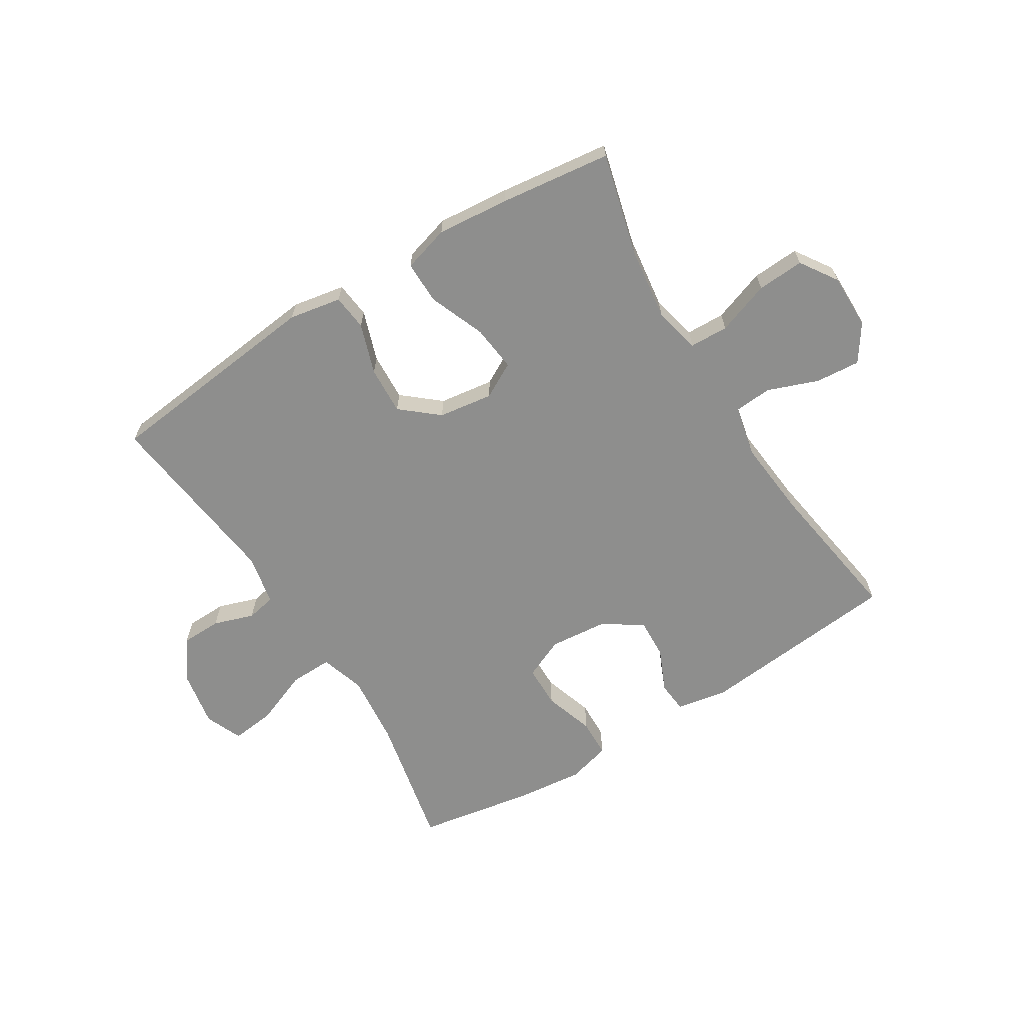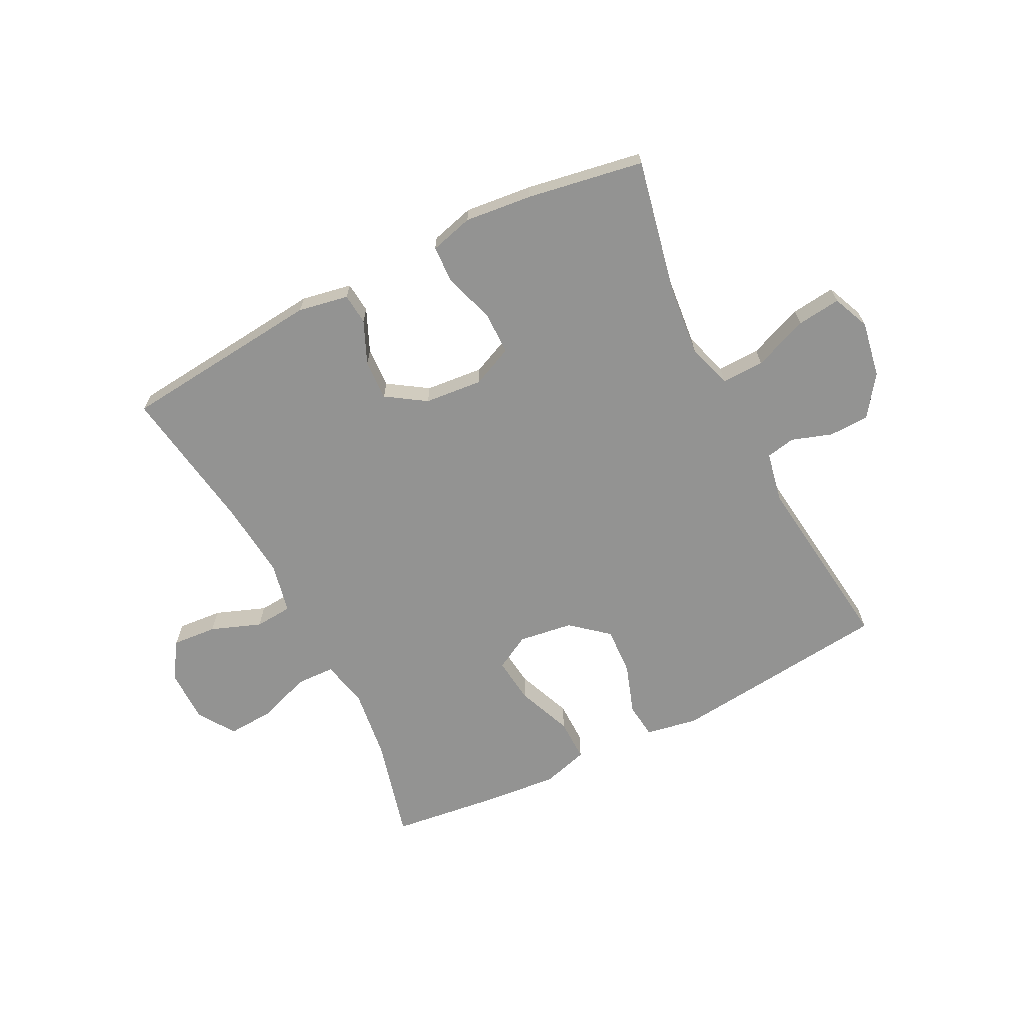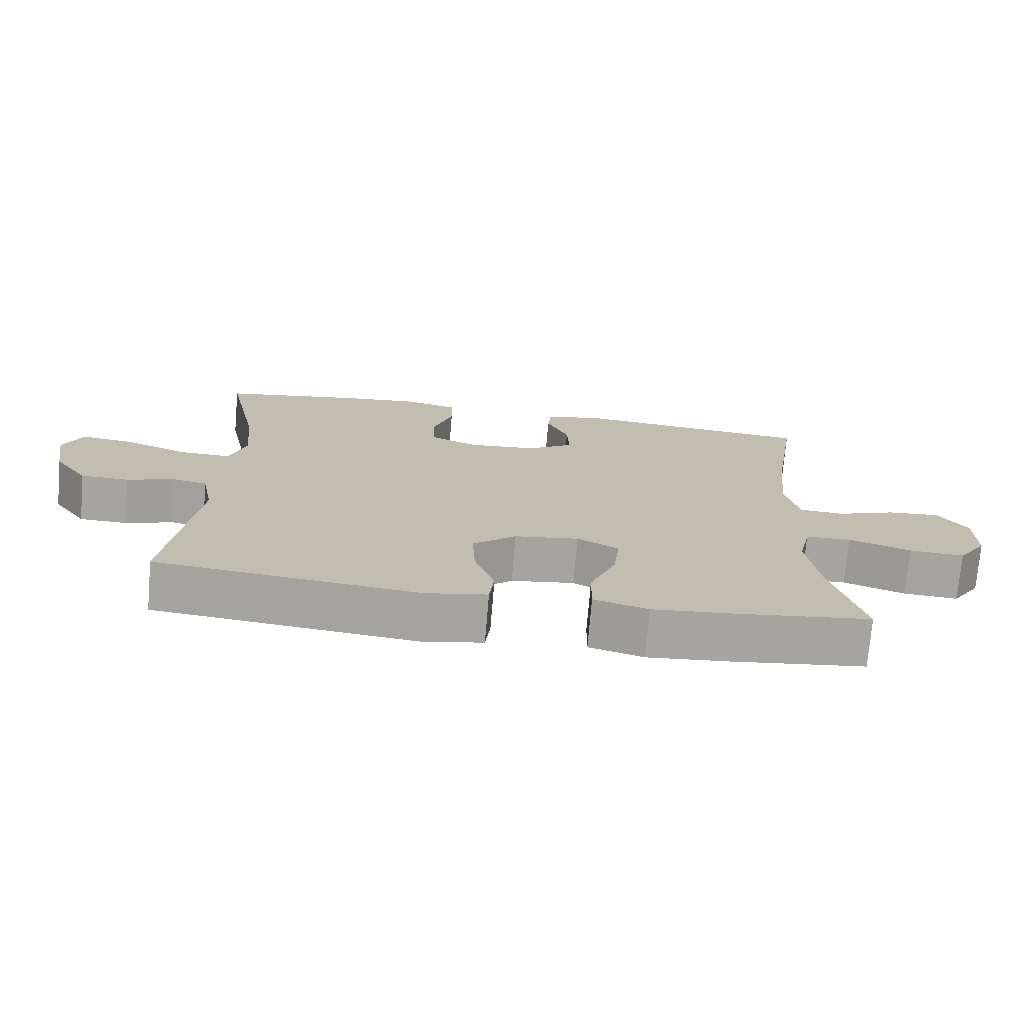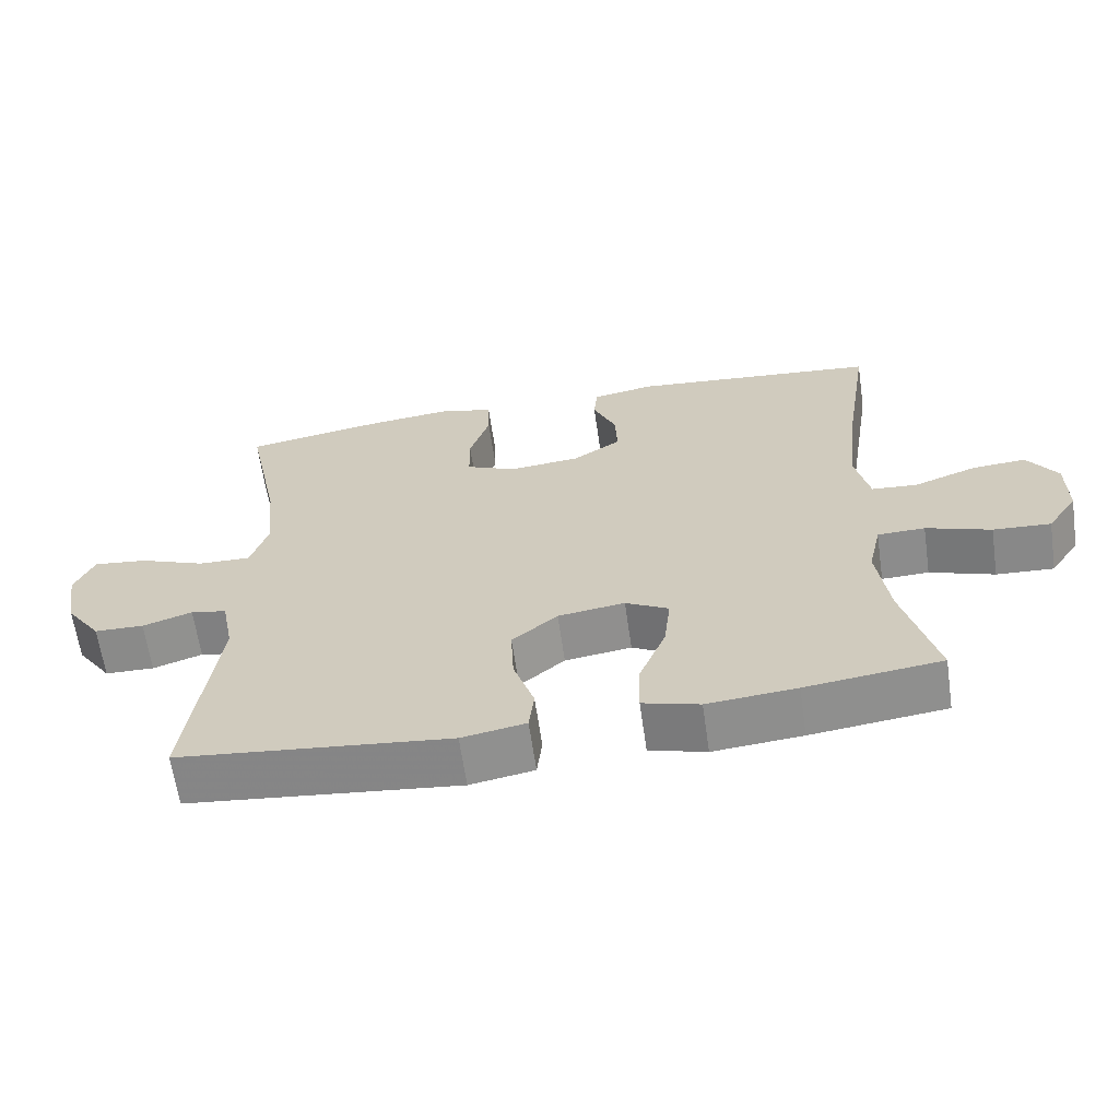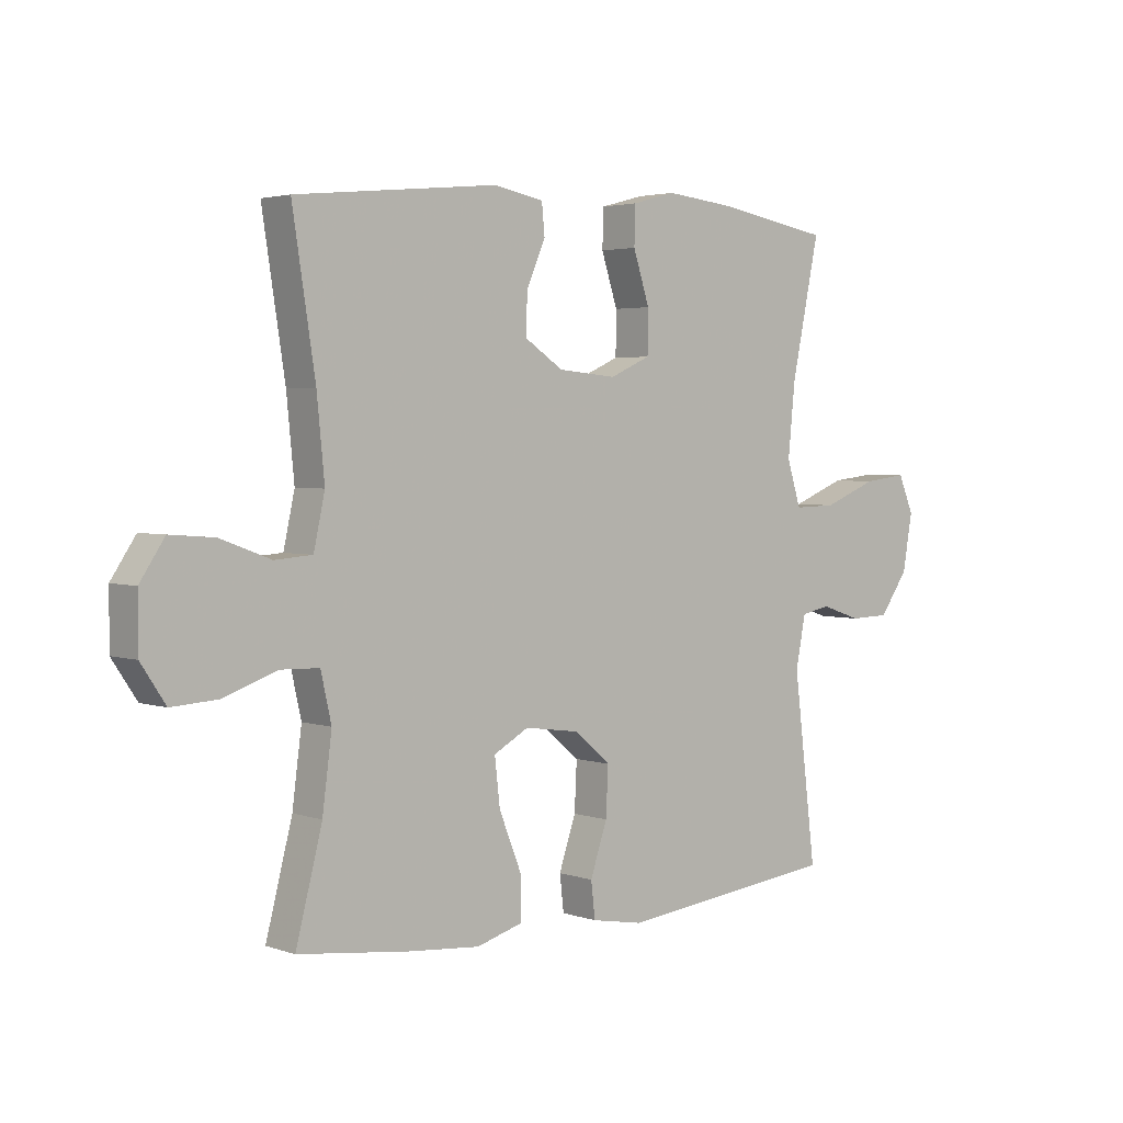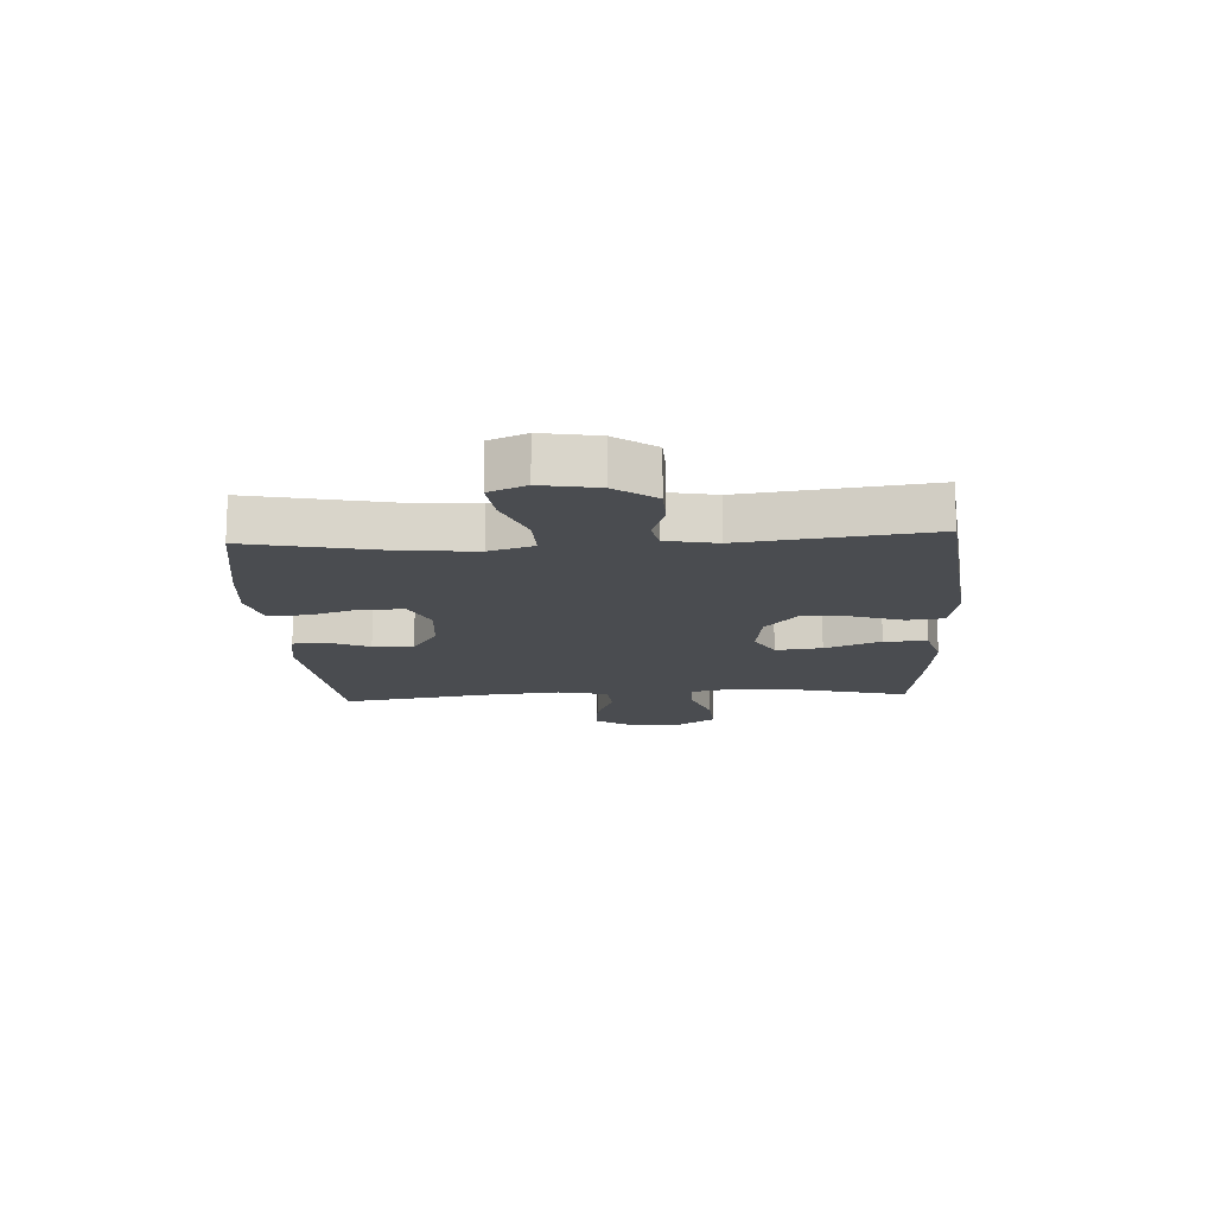
<metadata>
{"format":"obj","ext":"obj","renderer":"f3d","projection":"perspective","resolution":1024,"background":"white","views":[{"elev":-64.9,"azim":-148.3,"up":"+Y"},{"elev":-66.6,"azim":26.8,"up":"+Y"},{"elev":-73.6,"azim":175.2,"up":"+Z"},{"elev":-63.8,"azim":-171.8,"up":"+Z"},{"elev":3.1,"azim":-41.1,"up":"+Z"},{"elev":-15.0,"azim":93.3,"up":"+Y"}]}
</metadata>
<code>
v 0.5 0.07 -0.5
v 0.122 0.07 -0.542
v 0.033 0.07 -0.526
v 0.026 0.07 -0.465
v 0.055 0.07 -0.379
v 0.059 0.07 -0.297
v -0.004 0.07 -0.244
v -0.097 0.07 -0.231
v -0.157 0.07 -0.264
v -0.148 0.07 -0.343
v -0.11 0.07 -0.438
v -0.109 0.07 -0.511
v -0.188 0.07 -0.534
v -0.312 0.07 -0.523
v -0.5 0.07 -0.5
v -0.455 0.07 -0.325
v -0.439 0.07 -0.202
v -0.457 0.07 -0.122
v -0.523 0.07 -0.12
v -0.613 0.07 -0.152
v -0.693 0.07 -0.157
v -0.735 0.07 -0.094
v -0.735 0.07 -0.001
v -0.693 0.07 0.062
v -0.617 0.07 0.056
v -0.531 0.07 0.024
v -0.467 0.07 0.029
v -0.448 0.07 0.116
v -0.461 0.07 0.249
v -0.5 0.07 0.5
v -0.155 0.07 0.535
v -0.069 0.07 0.519
v -0.064 0.07 0.466
v -0.096 0.07 0.393
v -0.099 0.07 0.324
v -0.032 0.07 0.28
v 0.067 0.07 0.271
v 0.137 0.07 0.302
v 0.138 0.07 0.375
v 0.11 0.07 0.461
v 0.112 0.07 0.526
v 0.186 0.07 0.546
v 0.301 0.07 0.534
v 0.5 0.07 0.5
v 0.452 0.07 0.27
v 0.44 0.07 0.148
v 0.464 0.07 0.072
v 0.537 0.07 0.074
v 0.63 0.07 0.111
v 0.705 0.07 0.12
v 0.732 0.07 0.057
v 0.715 0.07 -0.039
v 0.666 0.07 -0.108
v 0.597 0.07 -0.11
v 0.528 0.07 -0.087
v 0.478 0.07 -0.097
v 0.461 0.07 -0.184
v 0.5 0 -0.5
v 0.122 0 -0.542
v 0.033 0 -0.526
v 0.026 0 -0.465
v 0.055 0 -0.379
v 0.059 0 -0.297
v -0.004 0 -0.244
v -0.097 0 -0.231
v -0.157 0 -0.264
v -0.148 0 -0.343
v -0.11 0 -0.438
v -0.109 0 -0.511
v -0.188 0 -0.534
v -0.312 0 -0.523
v -0.5 0 -0.5
v -0.455 0 -0.325
v -0.439 0 -0.202
v -0.457 0 -0.122
v -0.523 0 -0.12
v -0.613 0 -0.152
v -0.693 0 -0.157
v -0.735 0 -0.094
v -0.735 0 -0.001
v -0.693 0 0.062
v -0.617 0 0.056
v -0.531 0 0.024
v -0.467 0 0.029
v -0.448 0 0.116
v -0.461 0 0.249
v -0.5 0 0.5
v -0.155 0 0.535
v -0.069 0 0.519
v -0.064 0 0.466
v -0.096 0 0.393
v -0.099 0 0.324
v -0.032 0 0.28
v 0.067 0 0.271
v 0.137 0 0.302
v 0.138 0 0.375
v 0.11 0 0.461
v 0.112 0 0.526
v 0.186 0 0.546
v 0.301 0 0.534
v 0.5 0 0.5
v 0.452 0 0.27
v 0.44 0 0.148
v 0.464 0 0.072
v 0.537 0 0.074
v 0.63 0 0.111
v 0.705 0 0.12
v 0.732 0 0.057
v 0.715 0 -0.039
v 0.666 0 -0.108
v 0.597 0 -0.11
v 0.528 0 -0.087
v 0.478 0 -0.097
v 0.461 0 -0.184
f 53 54 55
f 52 53 55
f 51 52 55
f 50 51 55
f 49 50 55
f 48 49 55
f 47 48 55 56
f 46 47 56 57
f 43 44 45
f 42 43 45
f 41 42 45
f 40 41 45
f 39 40 45
f 38 39 45 46
f 37 38 46 57
f 32 33 34
f 31 32 34
f 30 31 34
f 29 30 34
f 28 29 34 35
f 27 28 35 36
f 24 25 26
f 23 24 26
f 22 23 26
f 21 22 26
f 20 21 26
f 19 20 26
f 18 19 26 27
f 36 37 57
f 27 36 57
f 18 27 57
f 17 18 57
f 14 15 16
f 13 14 16
f 12 13 16
f 11 12 16
f 10 11 16
f 3 4 5
f 2 3 5
f 1 2 5
f 57 1 5
f 57 5 6
f 9 10 16 17
f 8 9 17
f 8 17 57
f 7 8 57
f 6 7 57
f 112 111 110
f 112 110 109
f 112 109 108
f 112 108 107
f 112 107 106
f 112 106 105
f 113 112 105 104
f 114 113 104 103
f 102 101 100
f 102 100 99
f 102 99 98
f 102 98 97
f 102 97 96
f 103 102 96 95
f 114 103 95 94
f 91 90 89
f 91 89 88
f 91 88 87
f 91 87 86
f 92 91 86 85
f 93 92 85 84
f 83 82 81
f 83 81 80
f 83 80 79
f 83 79 78
f 83 78 77
f 83 77 76
f 84 83 76 75
f 114 94 93
f 114 93 84
f 114 84 75
f 114 75 74
f 73 72 71
f 73 71 70
f 73 70 69
f 73 69 68
f 73 68 67
f 62 61 60
f 62 60 59
f 62 59 58
f 62 58 114
f 63 62 114
f 74 73 67 66
f 74 66 65
f 114 74 65
f 114 65 64
f 114 64 63
f 1 58 59 2
f 2 59 60 3
f 3 60 61 4
f 4 61 62 5
f 5 62 63 6
f 6 63 64 7
f 7 64 65 8
f 8 65 66 9
f 9 66 67 10
f 10 67 68 11
f 11 68 69 12
f 12 69 70 13
f 13 70 71 14
f 14 71 72 15
f 15 72 73 16
f 16 73 74 17
f 17 74 75 18
f 18 75 76 19
f 19 76 77 20
f 20 77 78 21
f 21 78 79 22
f 22 79 80 23
f 23 80 81 24
f 24 81 82 25
f 25 82 83 26
f 26 83 84 27
f 27 84 85 28
f 28 85 86 29
f 29 86 87 30
f 30 87 88 31
f 31 88 89 32
f 32 89 90 33
f 33 90 91 34
f 34 91 92 35
f 35 92 93 36
f 36 93 94 37
f 37 94 95 38
f 38 95 96 39
f 39 96 97 40
f 40 97 98 41
f 41 98 99 42
f 42 99 100 43
f 43 100 101 44
f 44 101 102 45
f 45 102 103 46
f 46 103 104 47
f 47 104 105 48
f 48 105 106 49
f 49 106 107 50
f 50 107 108 51
f 51 108 109 52
f 52 109 110 53
f 53 110 111 54
f 54 111 112 55
f 55 112 113 56
f 56 113 114 57
f 57 114 58 1

</code>
